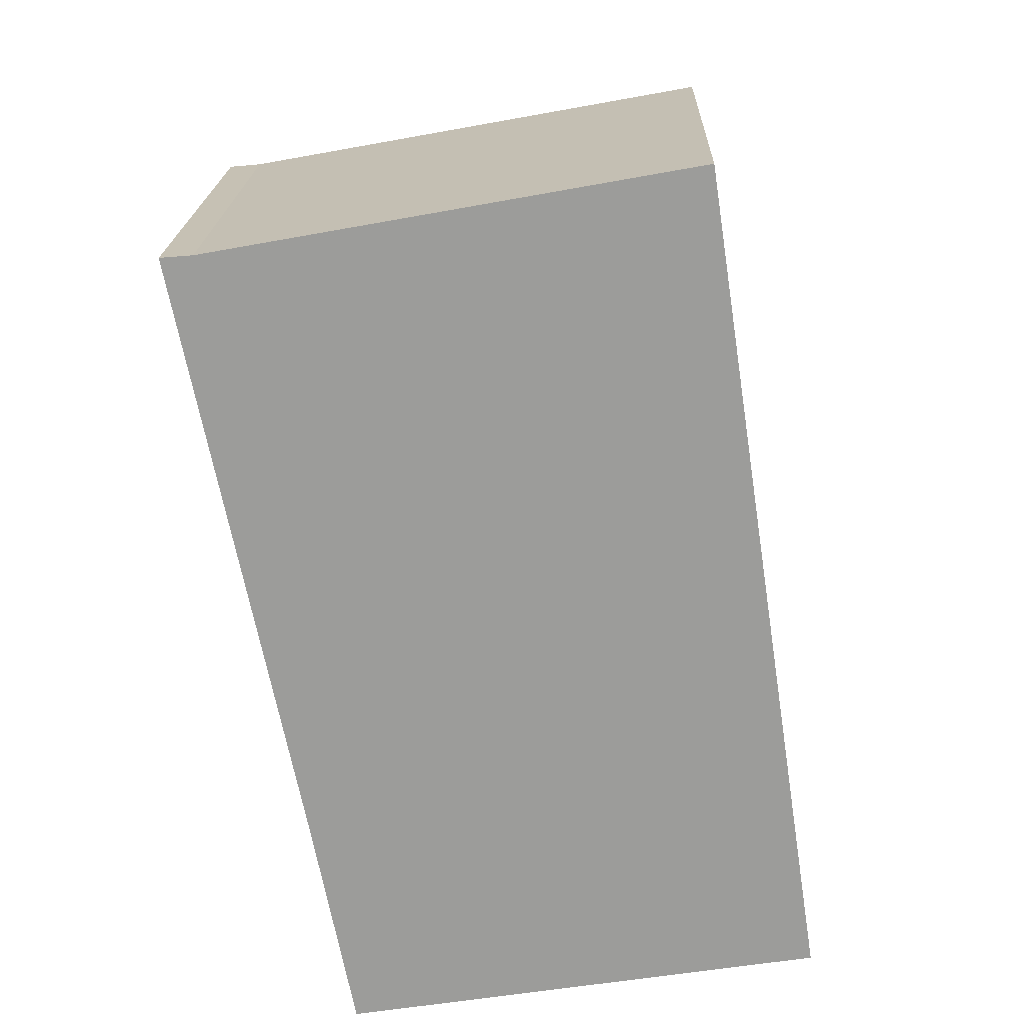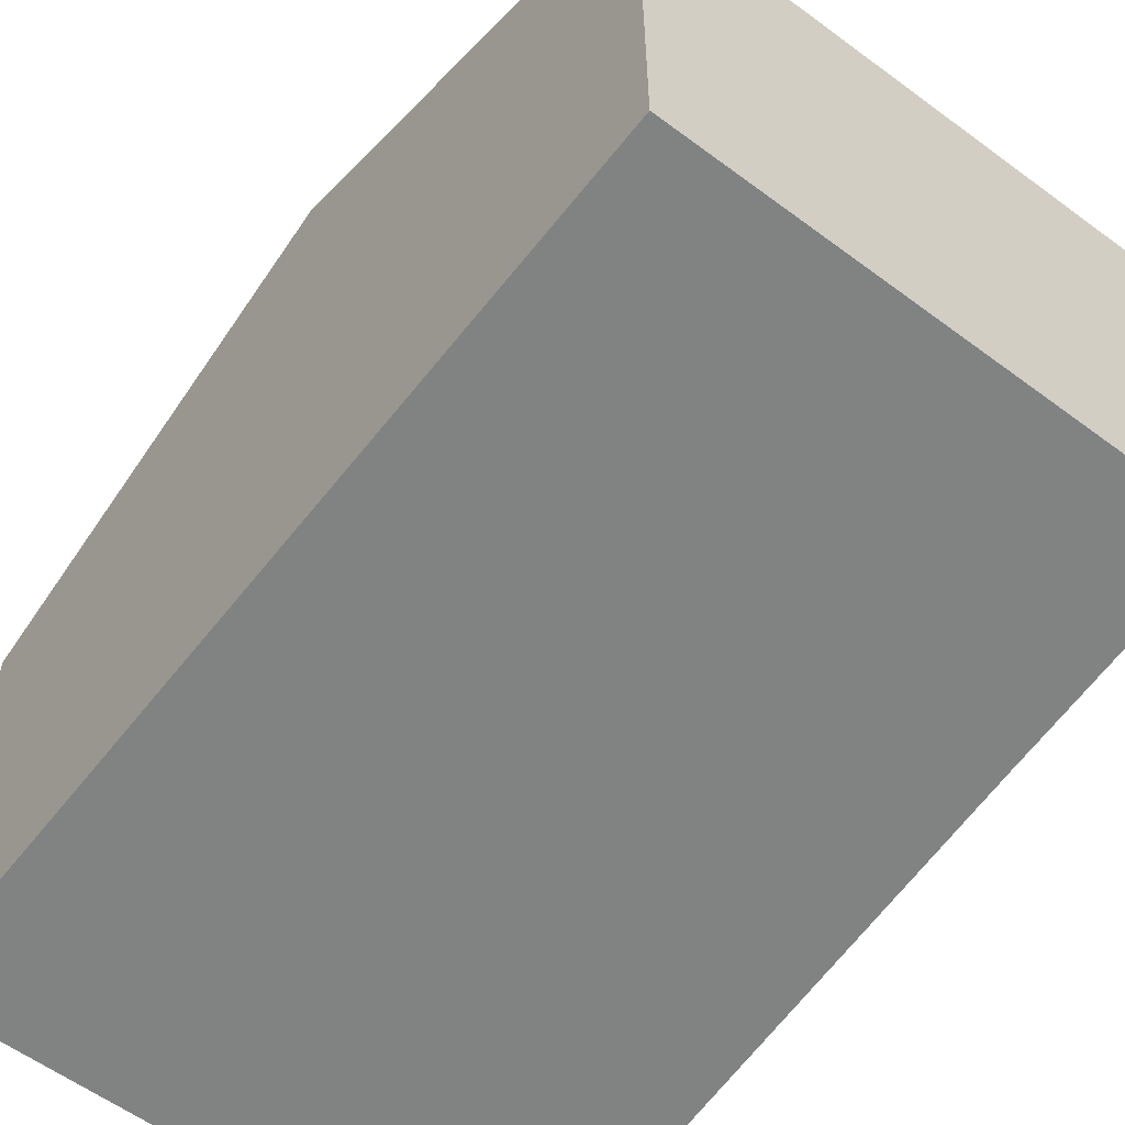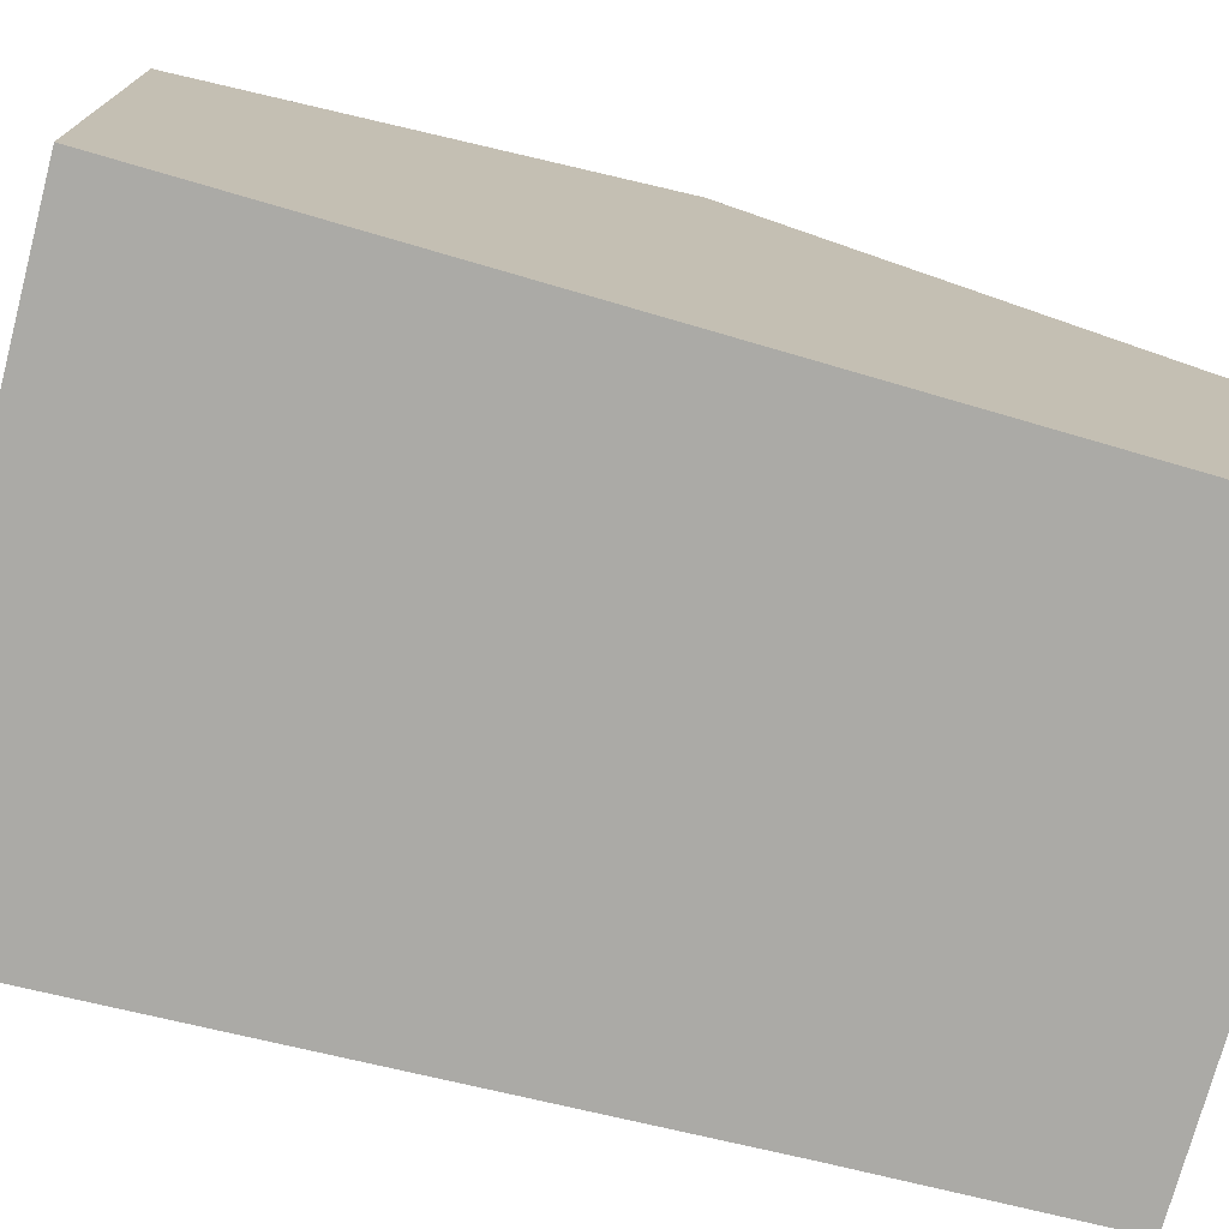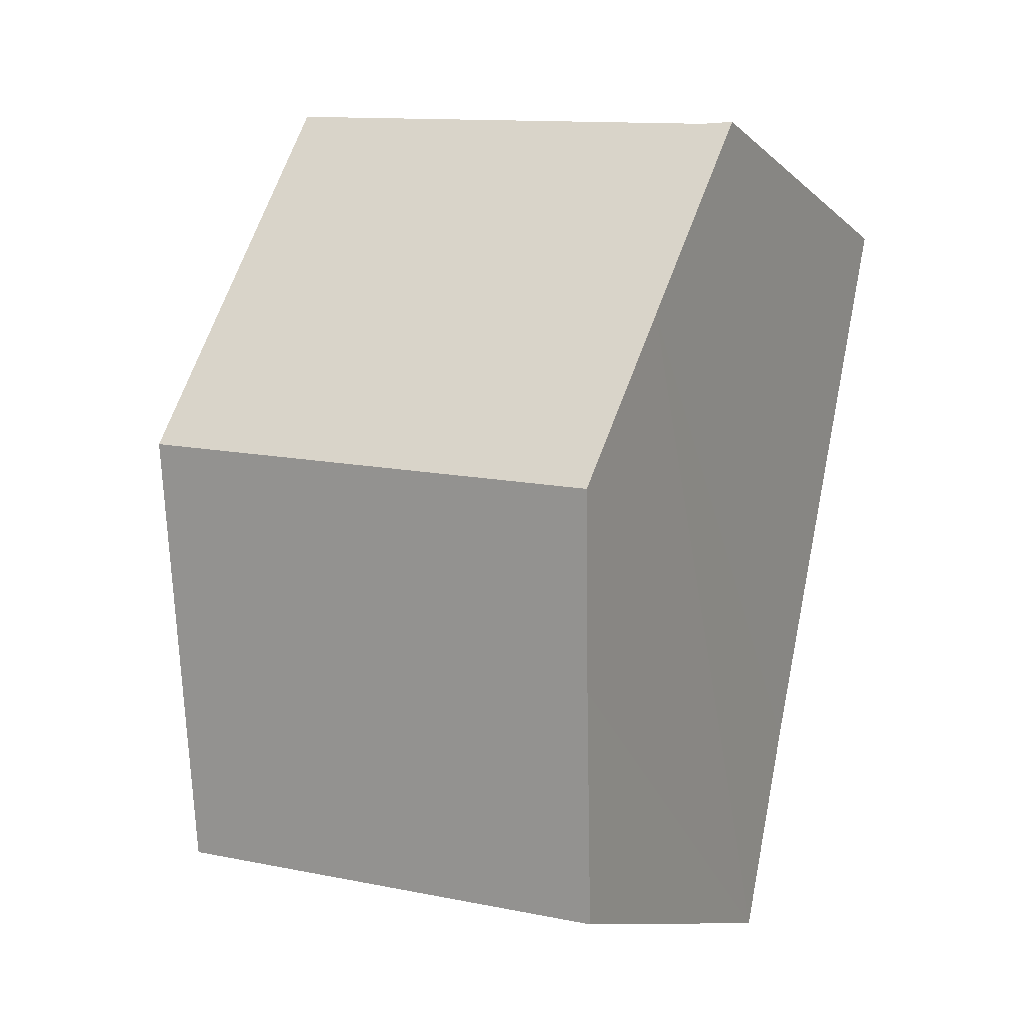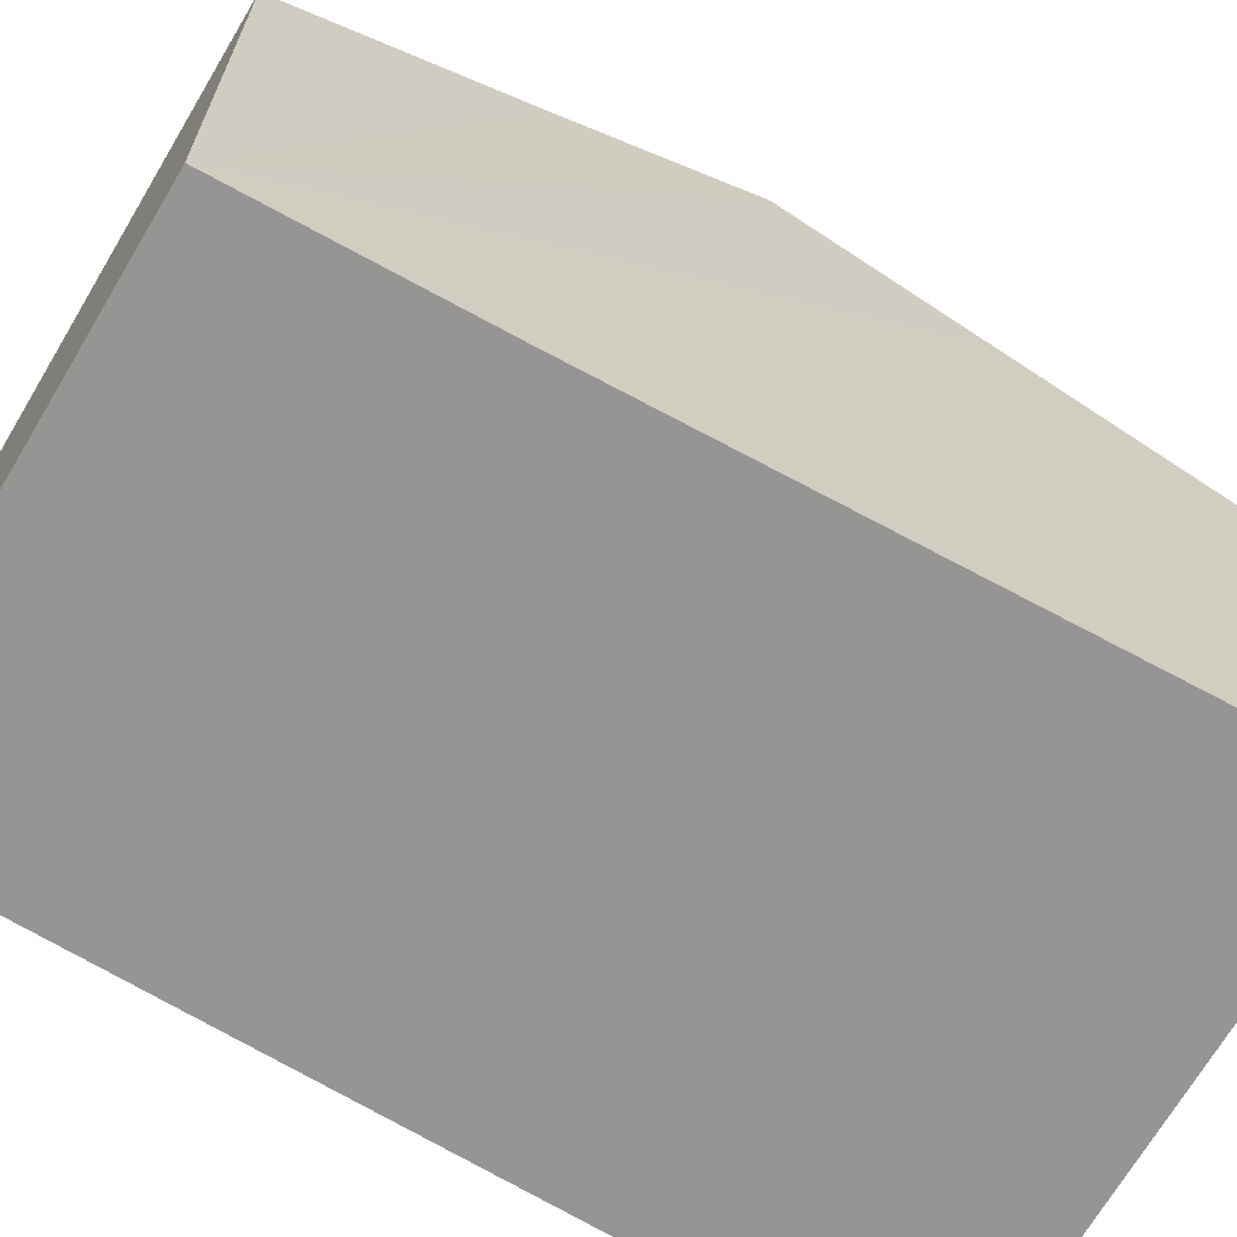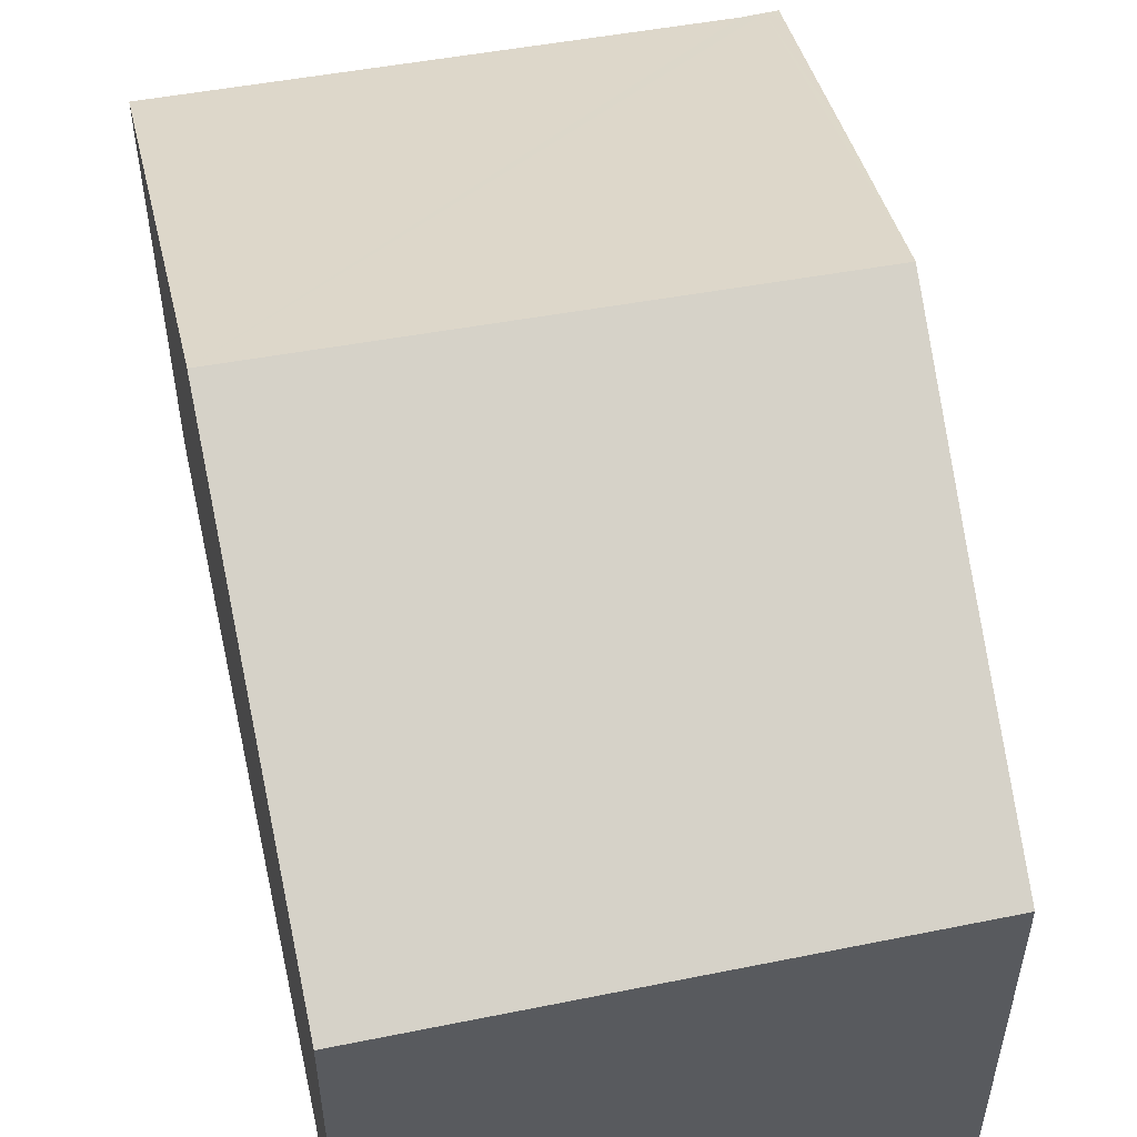
<metadata>
{"format":"obj","ext":"obj","renderer":"f3d","projection":"perspective","resolution":1024,"background":"white","views":[{"elev":19.8,"azim":1.8,"up":"+Z"},{"elev":-60.6,"azim":133.4,"up":"+Y"},{"elev":-75.7,"azim":65.2,"up":"+Y"},{"elev":-10.4,"azim":-153.4,"up":"+Z"},{"elev":-67.6,"azim":-130.1,"up":"+Y"},{"elev":55.5,"azim":158.9,"up":"+Y"}]}
</metadata>
<code>
v  8.935 9.707 -4.943
v  1.891 8.452 -9.185
v  1.307 9.707 -6.348
v  2.565 6.942 -12.61
v  9.915 6.876 -11.41
v  0.185 6.907 0.016
v  0.047 7.001 -0.231
v  0 6.899 4.224e-16
v  0.714 8.434 -3.471
v  0.502 6.92 0.043
v  7.97 6.92 1.418
v  0.502 -2.633e-18 0.043
v  0 0 0
v  0.185 -9.797e-19 0.016
v  7.97 -8.683e-17 1.418
v  8.935 3.027e-16 -4.943
v  9.915 6.984e-16 -11.41
v  2.565 7.718e-16 -12.61
v  1.891 5.624e-16 -9.185
v  1.307 3.887e-16 -6.348
v  0.714 2.125e-16 -3.471
v  0.047 1.414e-17 -0.231
g defaultobject
f 1 2 3
f 2 1 4
f 4 1 5
f 6 7 8
f 7 6 9
f 9 6 3
f 3 6 1
f 1 6 10
f 1 10 11
f 6 12 10
f 12 6 8
f 12 8 13
f 12 13 14
f 12 11 10
f 11 12 15
f 15 1 11
f 1 15 5
f 5 15 16
f 5 16 17
f 5 18 4
f 18 5 17
f 18 2 4
f 2 18 3
f 3 18 9
f 9 18 19
f 9 19 7
f 7 19 20
f 7 20 21
f 7 21 8
f 8 21 22
f 8 22 13
f 16 18 17
f 18 16 15
f 18 15 19
f 19 15 12
f 19 12 20
f 20 12 21
f 21 12 22
f 22 12 14
f 22 14 13

</code>
